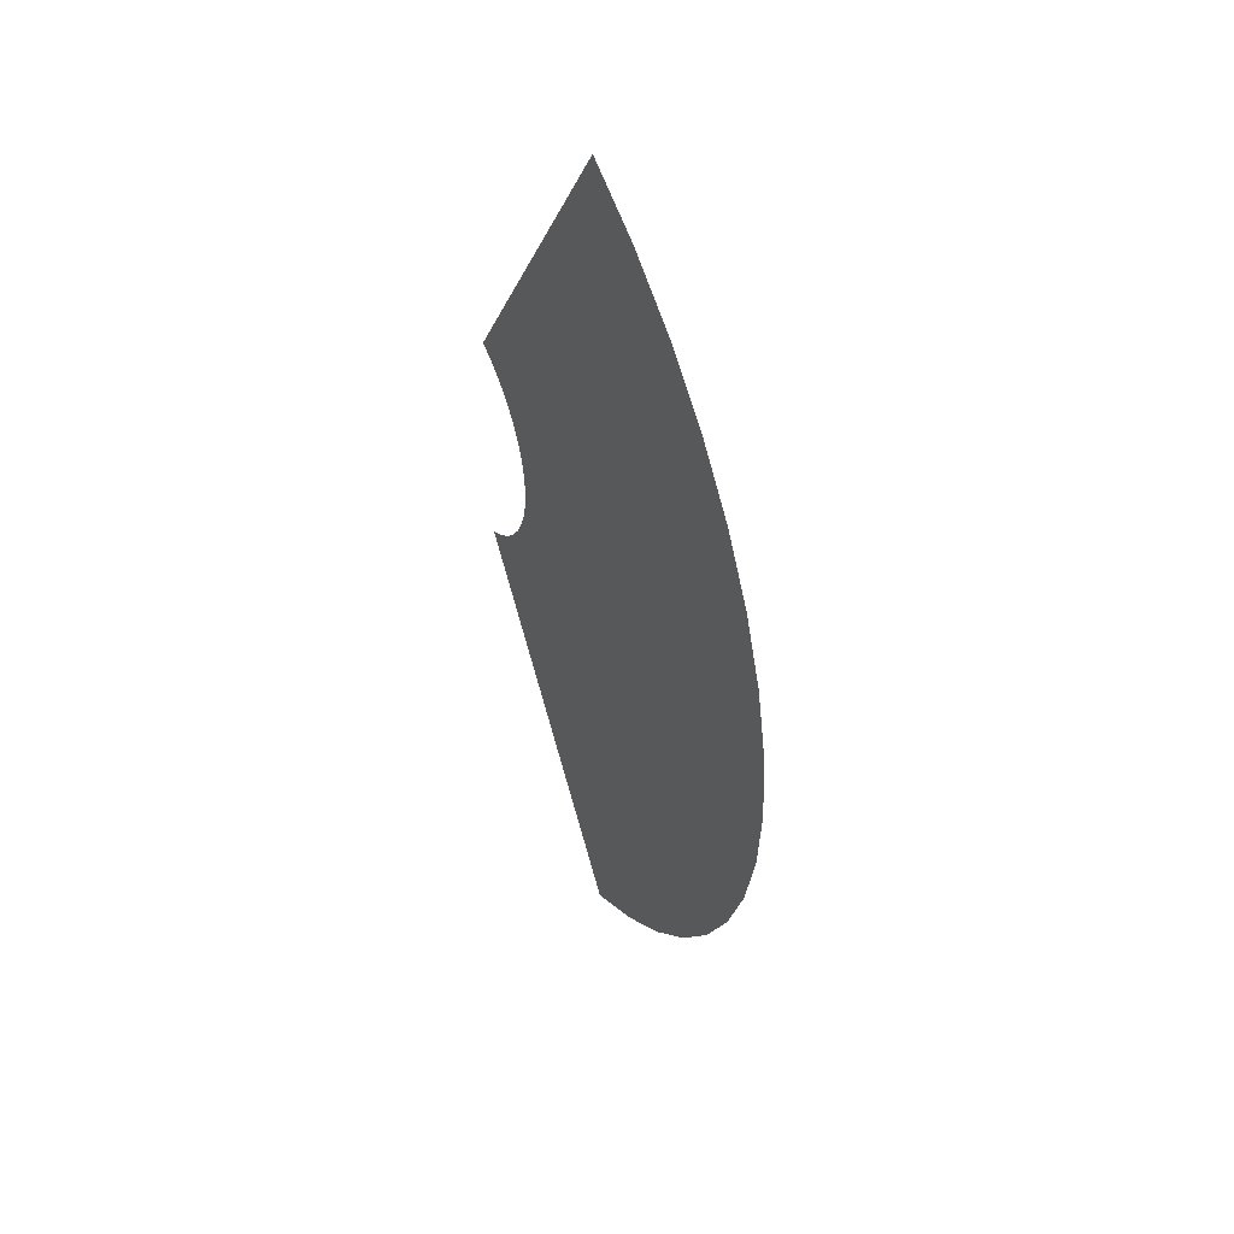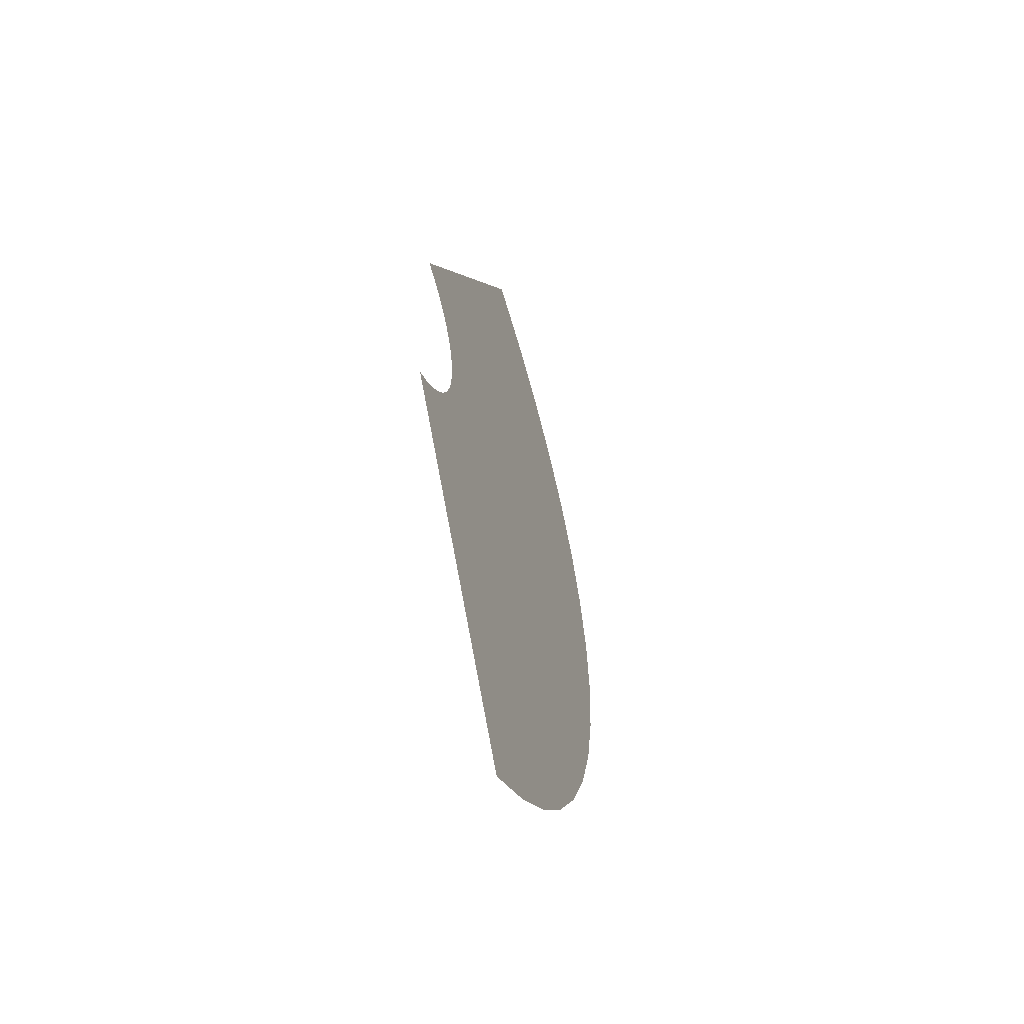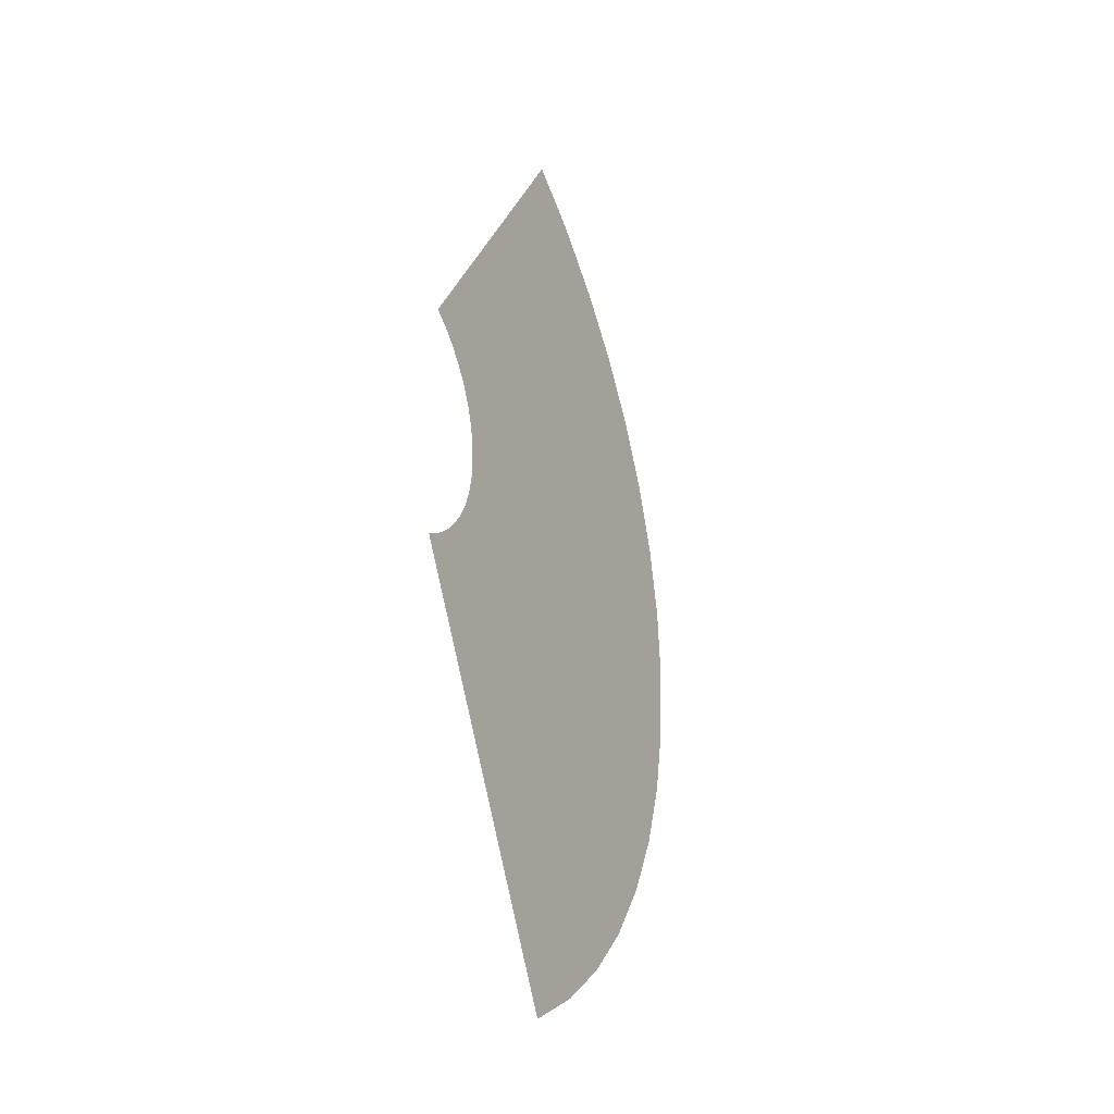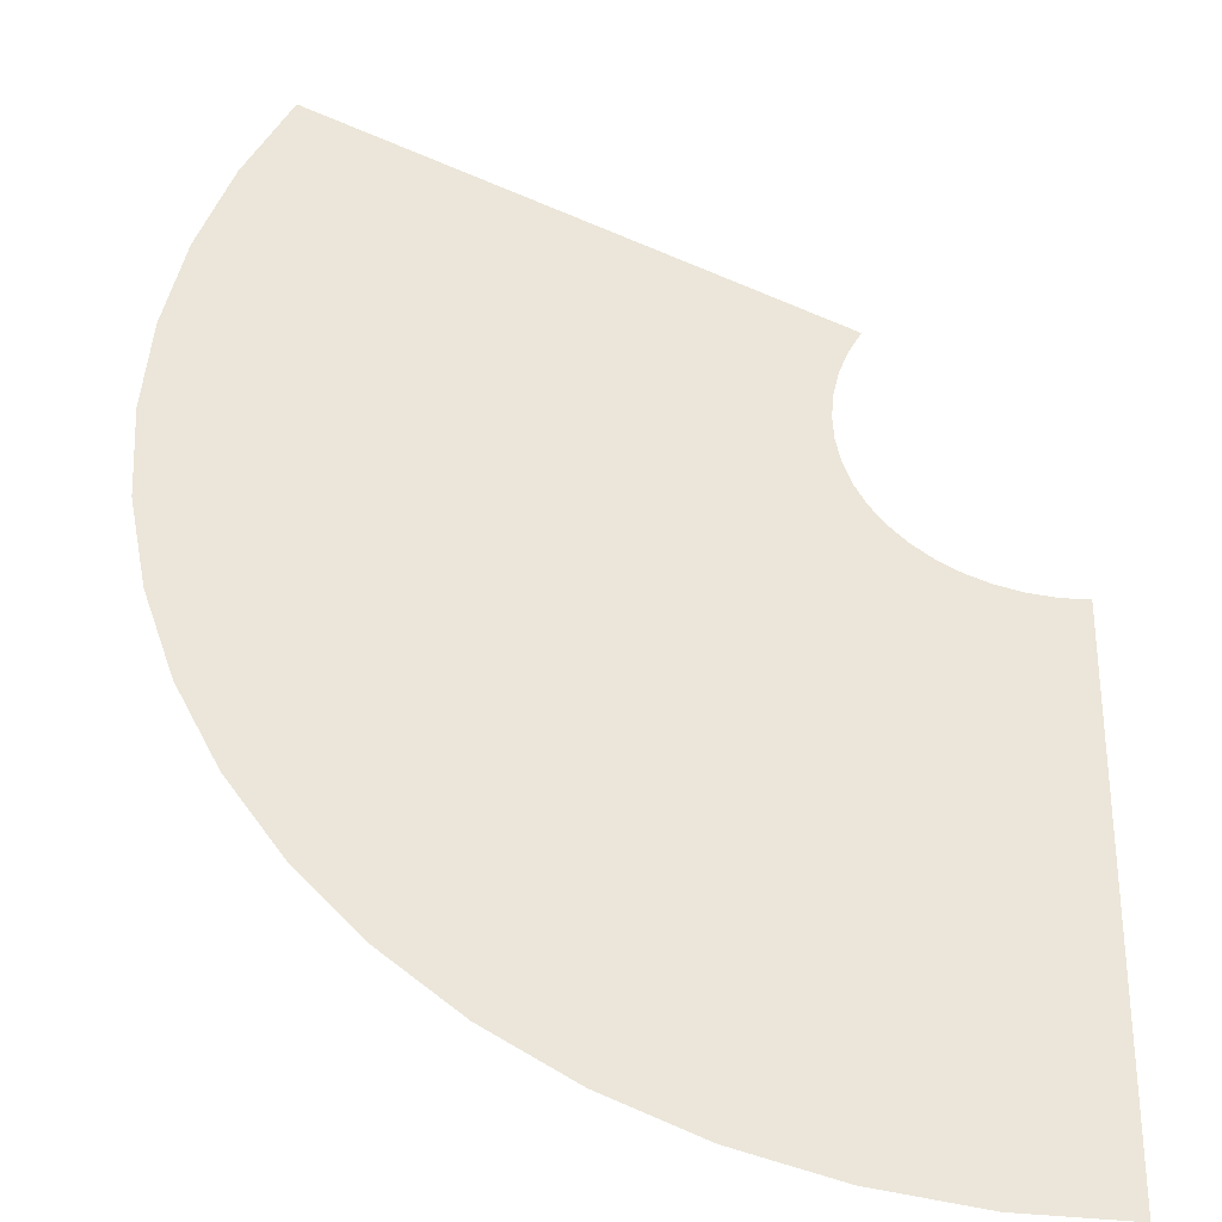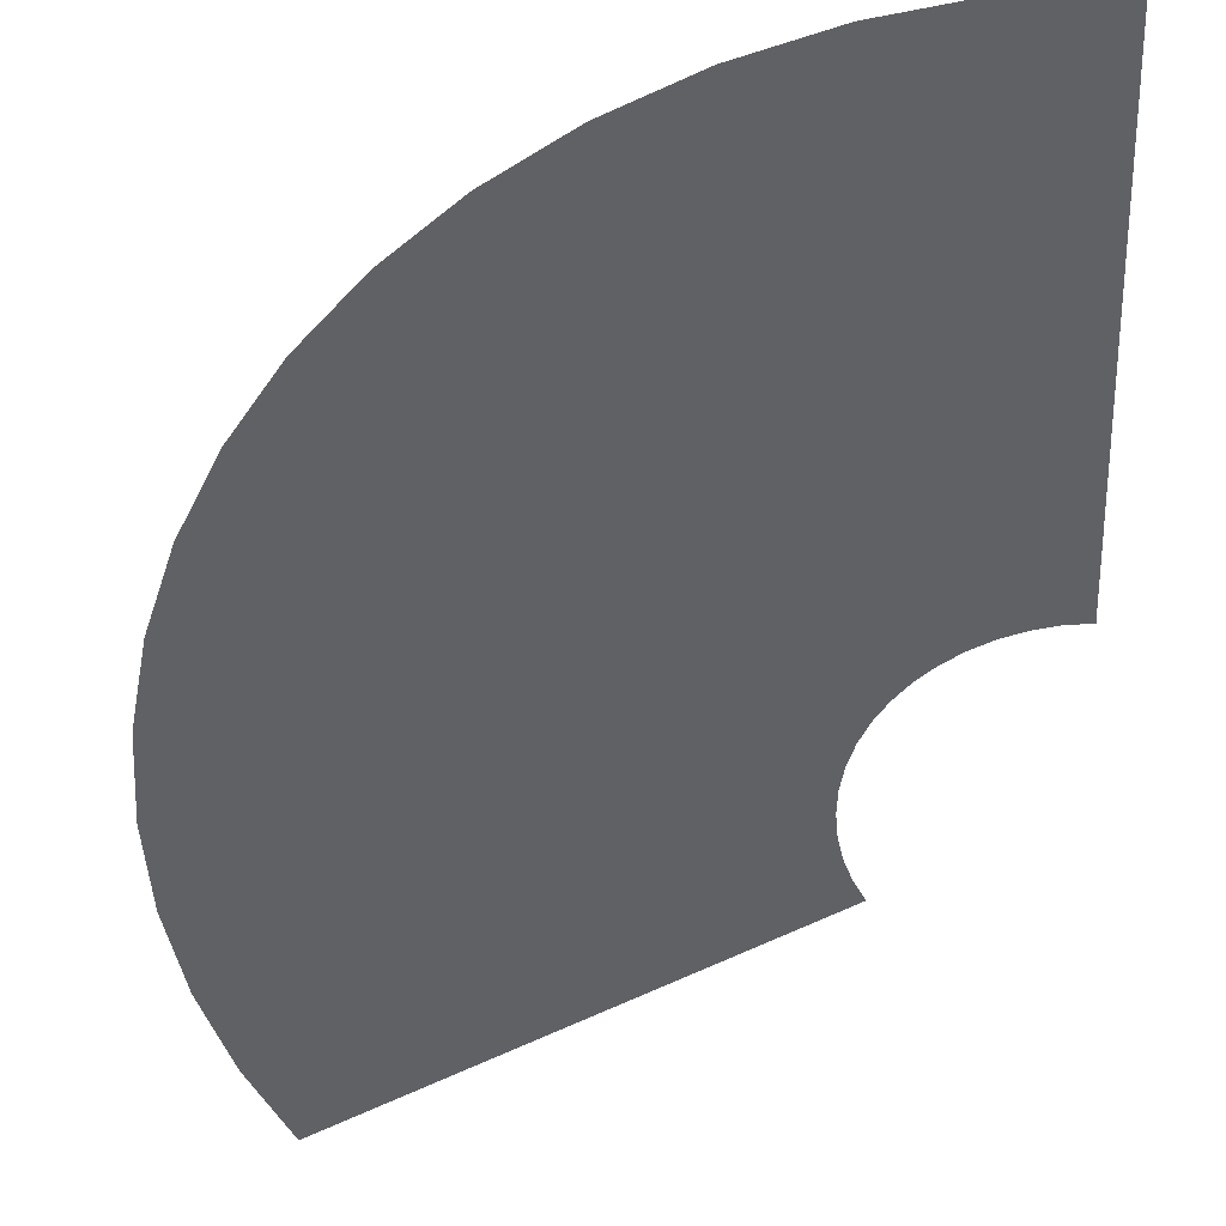
<metadata>
{"format":"obj","ext":"obj","renderer":"f3d","projection":"perspective","resolution":1024,"background":"white","views":[{"elev":50.0,"azim":-119.2,"up":"+Z"},{"elev":-59.1,"azim":110.7,"up":"+Z"},{"elev":-34.4,"azim":116.5,"up":"+Z"},{"elev":48.0,"azim":-29.0,"up":"+Y"},{"elev":-50.0,"azim":-28.8,"up":"+Y"}]}
</metadata>
<code>
v  -14.86 0.1356 19.36
v  -12.2 0.1356 21.13
v  -8.856 0.1356 15.34
v  -10.76 0.1356 14.02
v  -8.689 0.1356 6.667
v  -14.02 0.1356 10.76
v  -12.5 0.1356 12.5
v  -7.744 0.1356 7.744
v  -6.667 0.1356 8.689
v  -9.485 0.1356 5.476
v  -15.31 0.1356 8.839
v  -10.12 0.1356 4.191
v  -16.33 0.1356 6.765
v  -10.95 0.1356 0
v  -17.68 0.1356 0
v  -17.53 0.1356 2.307
v  -10.86 0.1356 1.429
v  -10.58 0.1356 2.835
v  -17.07 0.1356 4.575
v  -10.58 0.1356 -2.835
v  -17.07 0.1356 -4.575
v  -17.53 0.1356 -2.307
v  -10.86 0.1356 -1.429
v  -9.485 0.1356 -5.476
v  -15.31 0.1356 -8.839
v  -16.33 0.1356 -6.765
v  -10.12 0.1356 -4.191
v  -8.689 0.1356 -6.667
v  -14.02 0.1356 -10.76
v  -6.667 0.1356 -8.689
v  -10.76 0.1356 -14.02
v  -12.5 0.1356 -12.5
v  -7.744 0.1356 -7.744
v  -19.36 0.1356 14.86
v  -17.26 0.1356 17.26
v  -4.463 0.1356 4.463
v  -5.007 0.1356 3.842
v  -3.842 0.1356 5.007
v  -21.13 0.1356 12.2
v  -5.466 0.1356 3.156
v  -22.55 0.1356 9.338
v  -5.831 0.1356 2.415
v  -24.4 0.1356 0
v  -24.19 0.1356 3.185
v  -6.258 0.1356 0.8238
v  -6.311 0.1356 0
v  -6.096 0.1356 1.633
v  -23.57 0.1356 6.316
v  -23.57 0.1356 -6.316
v  -24.19 0.1356 -3.185
v  -6.258 0.1356 -0.8238
v  -6.096 0.1356 -1.633
v  -21.13 0.1356 -12.2
v  -22.55 0.1356 -9.338
v  -5.831 0.1356 -2.415
v  -5.466 0.1356 -3.156
v  -19.36 0.1356 -14.86
v  -5.007 0.1356 -3.842
v  -14.86 0.1356 -19.36
v  -17.26 0.1356 -17.26
v  -4.463 0.1356 -4.463
v  -3.842 0.1356 -5.007
v  -5.458 0.1356 9.454
v  -3.15 0.1356 5.457
v  -5.459 0.1356 -9.454
v  -8.856 0.1356 -15.34
v  -12.2 0.1356 -21.13
v  -3.15 0.1356 -5.457
o platformTopShape
g platformTopShape
f 1 2 3 4
f 5 6 7 8
f 4 9 8 7
f 10 11 6 5
f 12 13 11 10
f 14 15 16 17
f 13 12 18 19
f 19 18 17 16
f 20 21 22 23
f 15 14 23 22
f 24 25 26 27
f 21 20 27 26
f 28 29 25 24
f 30 31 32 33
f 29 28 33 32
f 6 34 35 7
f 8 36 37 5
f 9 38 36 8
f 7 35 1 4
f 11 39 34 6
f 5 37 40 10
f 13 41 39 11
f 10 40 42 12
f 15 43 44 16
f 17 45 46 14
f 12 42 47 18
f 19 48 41 13
f 18 47 45 17
f 16 44 48 19
f 21 49 50 22
f 23 51 52 20
f 14 46 51 23
f 22 50 43 15
f 25 53 54 26
f 27 55 56 24
f 20 52 55 27
f 26 54 49 21
f 29 57 53 25
f 24 56 58 28
f 31 59 60 32
f 33 61 62 30
f 28 58 61 33
f 32 60 57 29
f 63 64 38 9
f 65 66 31 30
f 3 63 9 4
f 66 67 59 31
f 68 65 30 62

</code>
